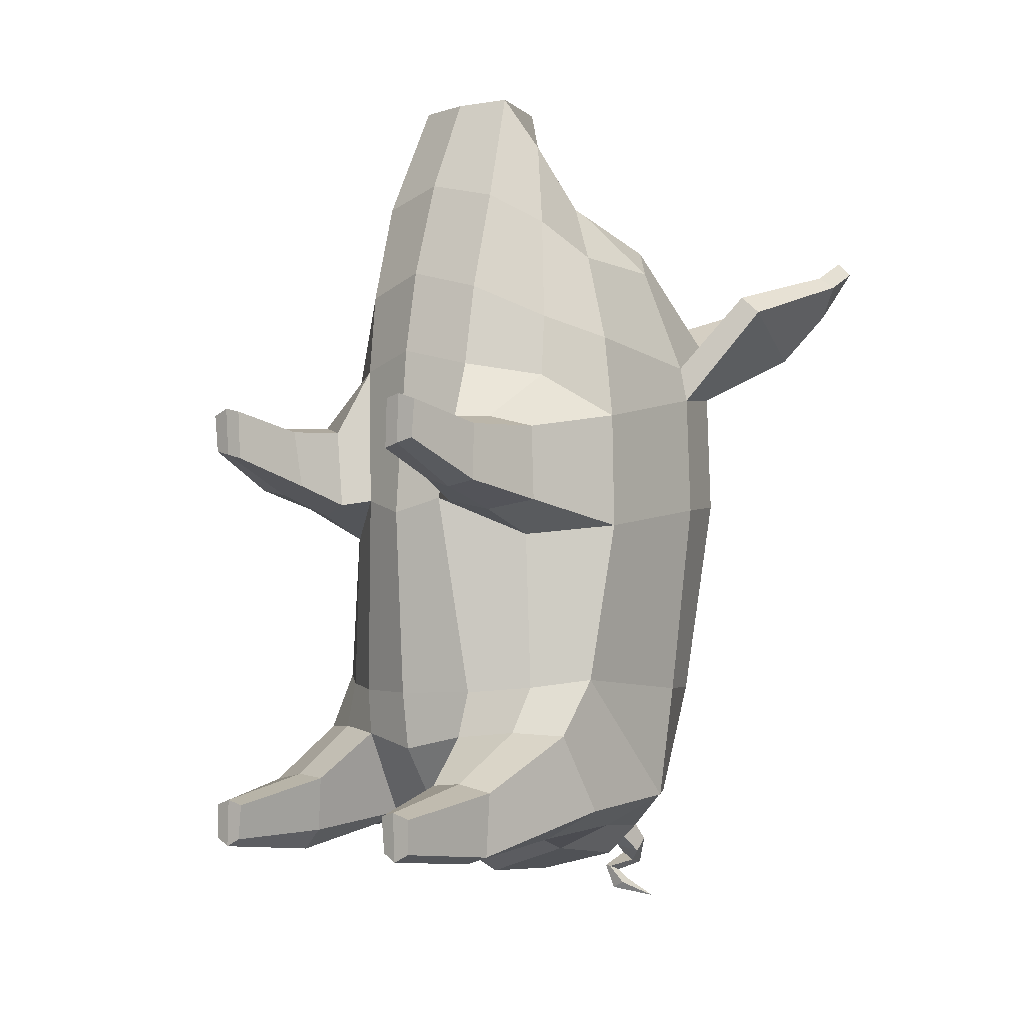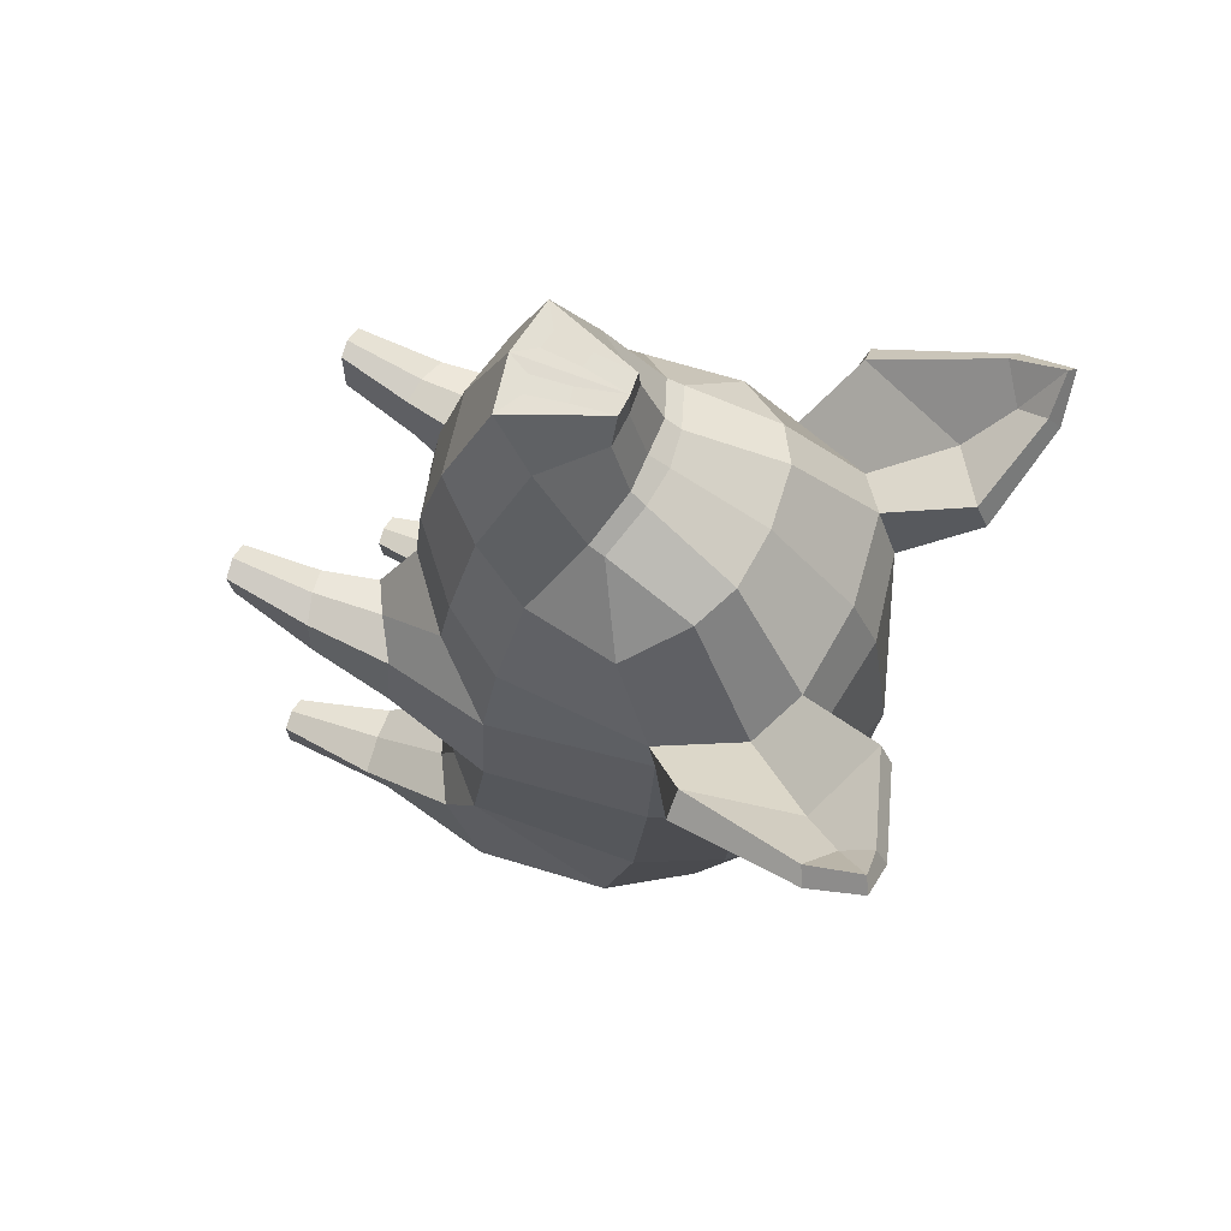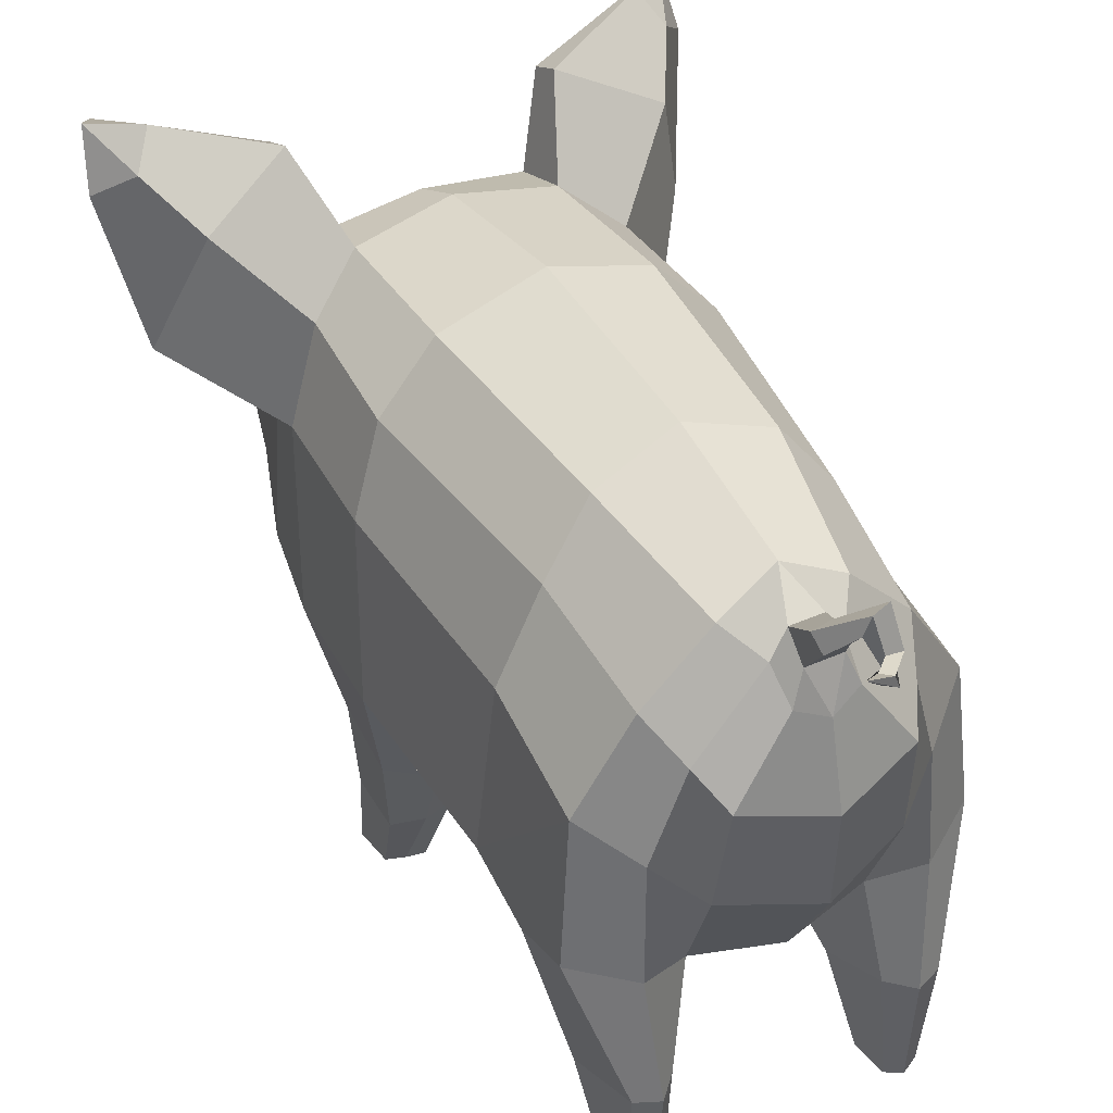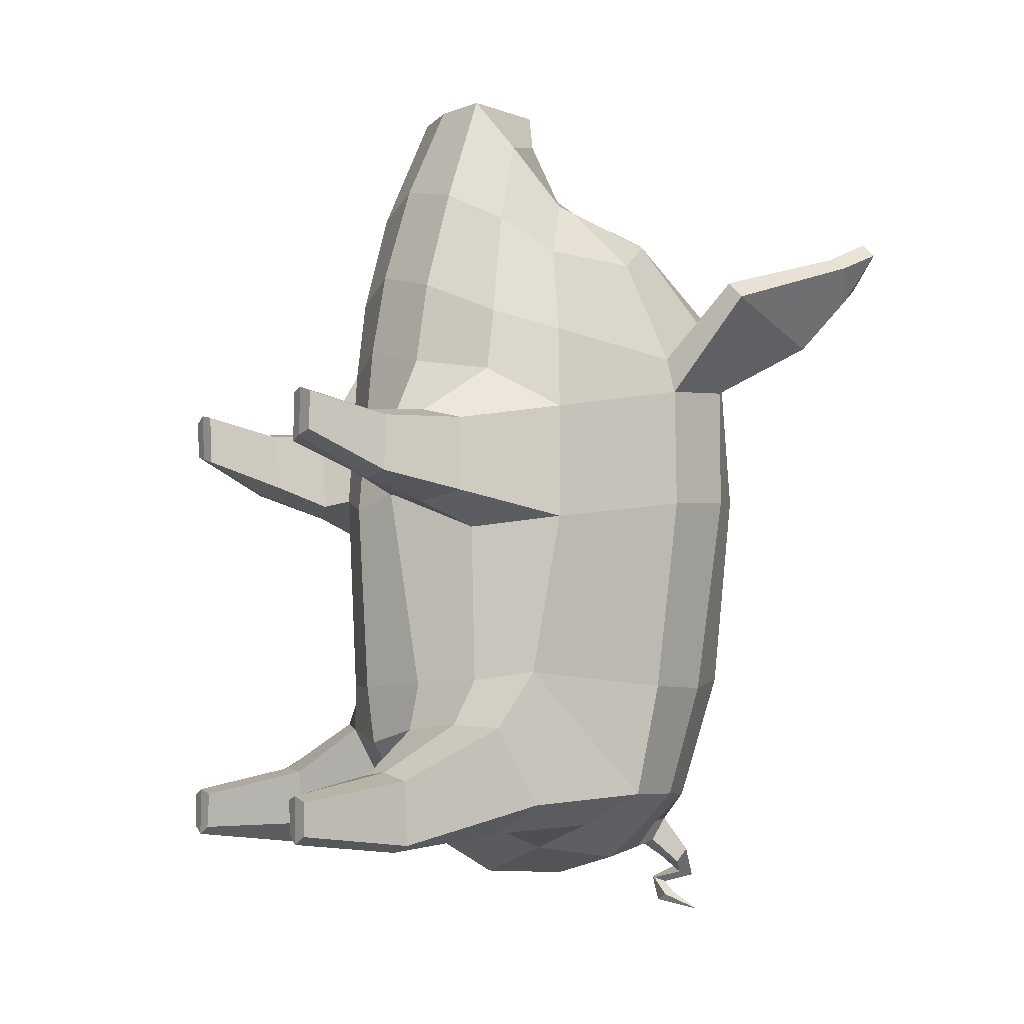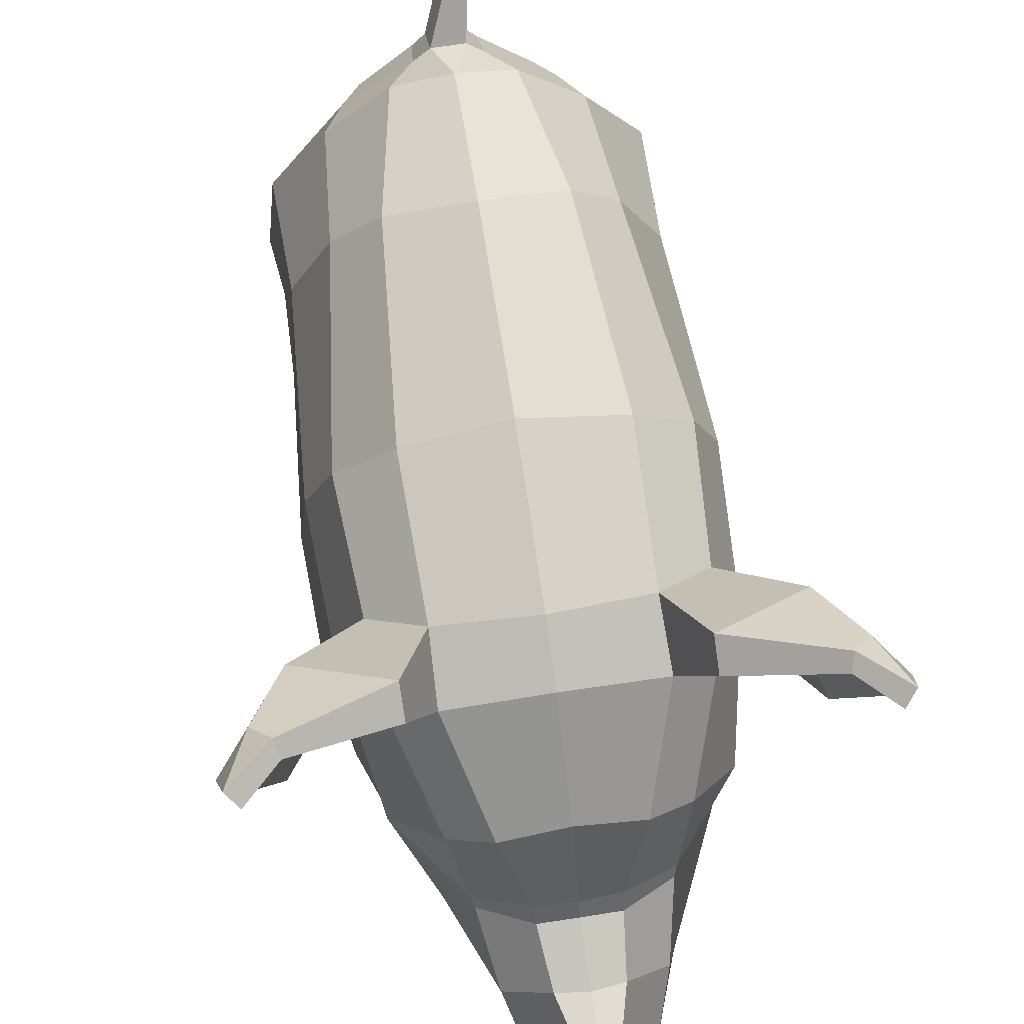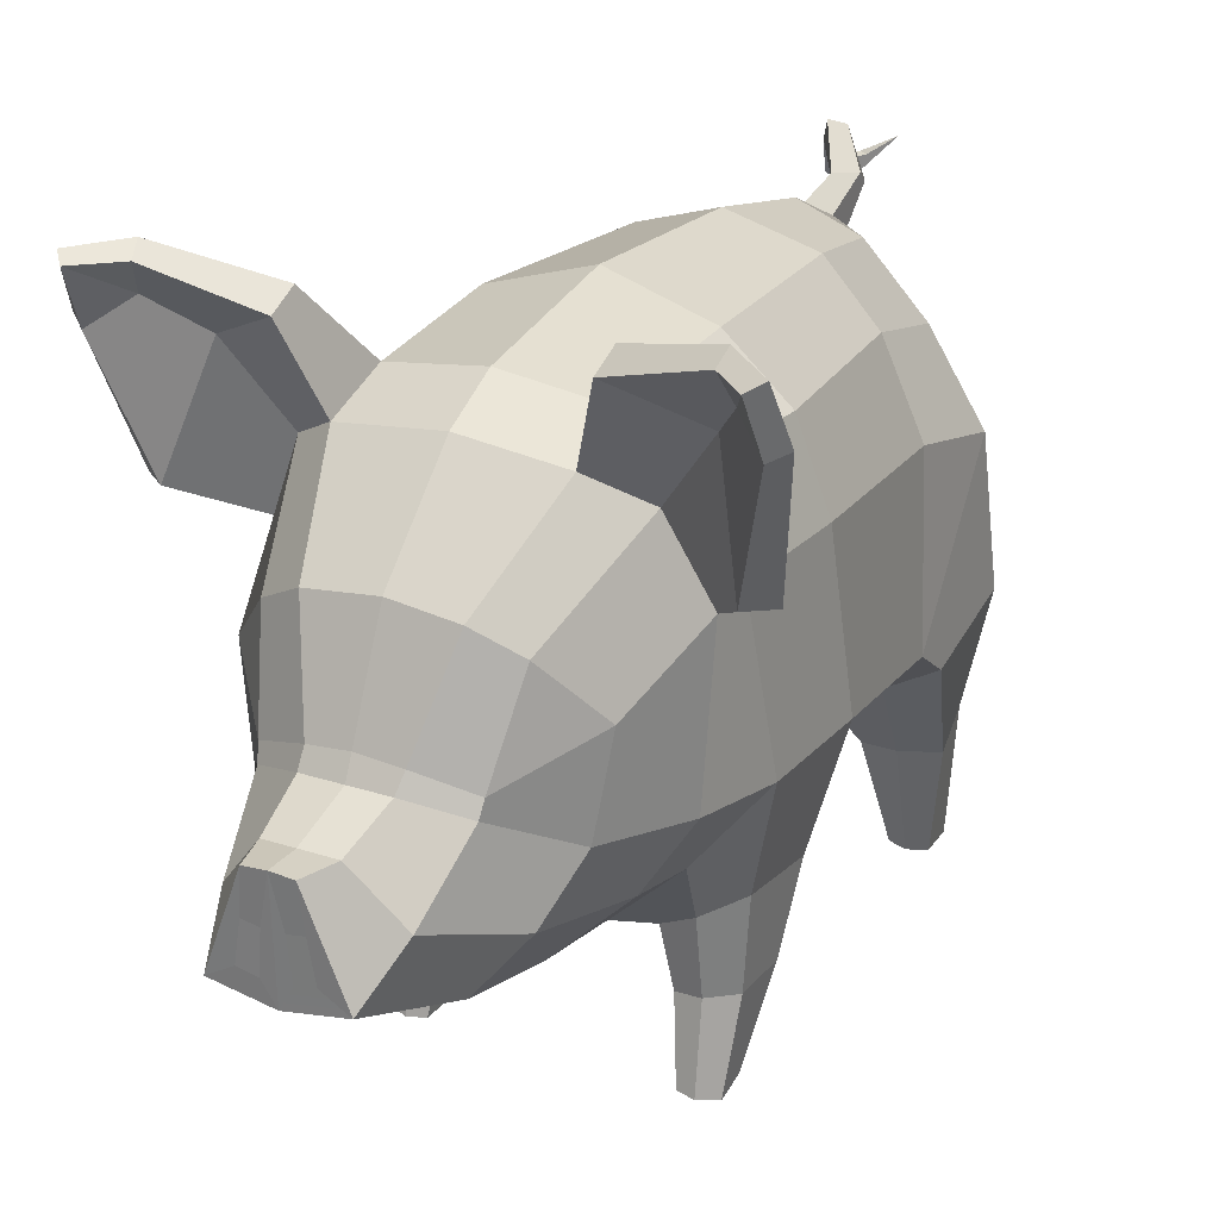
<metadata>
{"format":"obj","ext":"obj","renderer":"f3d","projection":"perspective","resolution":1024,"background":"white","views":[{"elev":-2.9,"azim":39.1,"up":"+Z"},{"elev":67.1,"azim":112.9,"up":"+Z"},{"elev":39.8,"azim":151.0,"up":"+Y"},{"elev":-5.6,"azim":58.3,"up":"+Z"},{"elev":71.3,"azim":-8.8,"up":"+Y"},{"elev":25.3,"azim":27.6,"up":"+Y"}]}
</metadata>
<code>
o pig
v 0.6346 0.9668 0.7621
v 0.5439 0.5943 0.702
v 0.5654 0.5787 0.4316
v 0.6514 0.9551 0.3476
v 0.4102 0.5127 0.7399
v 0.4642 0.7547 0.9096
v 0.2427 0.5738 0.9521
v 0.2921 0.4477 0.7105
v 0.5207 0.2938 0.6913
v 0.5246 0.2869 0.4901
v 0.3327 0.2543 0.7036
v 0.4212 0.2681 0.7212
v 0.4469 0.7915 1.137
v 0.2511 0.6135 1.247
v 0.1719 0.5052 0.4479
v 0.422 0.7127 0.3133
v 0.4082 0.5069 0.3985
v 0.2693 0.4498 0.4329
v 0.3173 0.2802 0.4999
v 0.4149 0.2791 0.4703
v 0.2492 0.5841 -0.2745
v 0.4423 0.7145 -0.2569
v 0.518 1.803 0.4528
v 0.4306 1.747 -0.2786
v 0.2731 1.95 -0.2413
v 0.3294 1.994 0.4788
v 0.8414 1.664 1.213
v 0.5875 1.53 0.866
v 0.4865 1.826 0.8961
v 0.7079 2.075 1.065
v 0.7618 1.668 1.279
v 0.5775 1.502 0.9915
v 0.3158 1.964 0.9866
v 0.4152 2.205 1.19
v 0.3229 1.888 1.204
v 0.4142 2.16 1.295
v 0.2176 0.5666 -0.4406
v 0.4143 0.6423 -0.4213
v 0.5791 1.351 -0.6827
v 0.6047 0.8681 -0.2286
v 0.5813 0.7336 -0.4324
v 0.6205 0.8743 -0.7126
v 0.5656 1.456 -0.2747
v 0.4045 0.003357 -0.6686
v 0.3957 0.3624 -0.5925
v 0.28 0.3576 -0.6035
v 0.3458 0.01009 -0.6856
v 0.482 0.4121 -0.8516
v 0.5267 0.3763 -0.6195
v 0.4699 0.008731 -0.6896
v 0.4683 0.0095 -0.809
v 0.5753 1 1.066
v 0.5047 1.364 1.36
v 0.4577 1.053 1.39
v 0.4827 1.792 1.1
v 0.3531 1.545 1.481
v 0.657 2.034 1.166
v 0.3773 0.8679 1.513
v 0.251 0.7086 1.608
v 0.2515 1.002 1.84
v 0.1963 0.8646 2.011
v 0.3003 1.243 1.598
v 0.2931 1.19 1.617
v 0.2151 1.62 1.53
v 0.1272 1.25 1.703
v 0.1332 1.302 1.659
v 0.1064 1.182 1.896
v 0.07256 1.188 2.025
v 0.7668 2.161 1.312
v 0.7409 2.262 1.366
v 0.8724 2.083 1.397
v 0.8567 2.266 1.48
v 0.9241 2.108 1.357
v 0.8971 2.288 1.434
v 0.7533 2.304 1.318
v 0.8184 2.199 1.251
v 0.4247 1.214 -0.8
v 0.437 0.8213 -0.8219
v 0.2737 0.7762 -0.7578
v 0.2874 1.093 -0.8888
v 0.2686 1.437 -0.9361
v 0.3291 1.53 -0.8291
v 0.3296 0.3989 -0.8034
v 0.4018 0.4016 -0.8798
v 0.4103 0.00418 -0.8387
v 0.3576 0.01055 -0.8105
v 0.4211 -0.002146 0.6077
v 0.4316 -0.004093 0.7796
v 0.3715 0.001138 0.7657
v 0.3635 0.003395 0.592
v 0.6115 1.519 0.4268
v 0 1.927 1.211
v 0 1.641 1.52
v 0 2.018 1.017
v 5e-05 2.099 0.4788
v 0.0004 2.044 -0.2046
v -0.00069 1.047 -0.9911
v -5.7e-05 1.371 -1.01
v -0.001823 0.7413 -0.8165
v -0.001697 0.5028 -0.2785
v -0.001921 0.5319 -0.4891
v -0.000363 0.4602 0.3975
v -0.000339 0.5143 1.013
v -0.000145 0.5677 1.314
v 0 0.6737 1.667
v 0 0.8286 2.01
v 0.1073 0.9182 2.013
v 0.08593 1.047 2.017
v 0 1.192 1.909
v 0 1.195 2.026
v 0 1.32 1.671
v 0 1.251 1.704
v -0.6349 0.9669 0.7619
v -0.6518 0.9554 0.3473
v -0.5659 0.5789 0.4312
v -0.5445 0.5943 0.7016
v -0.3181 0.2801 0.4995
v -0.2699 0.4498 0.4326
v -0.2929 0.4476 0.7104
v -0.3336 0.2542 0.7032
v -0.1725 0.5052 0.4478
v -0.2435 0.5742 0.9533
v -0.8414 1.664 1.213
v -0.7079 2.075 1.065
v -0.4865 1.826 0.8961
v -0.5875 1.53 0.866
v -0.5775 1.502 0.9915
v -0.7618 1.668 1.279
v -0.3158 1.964 0.9866
v -0.3292 1.994 0.4789
v -0.5176 1.803 0.4529
v -0.4152 2.205 1.19
v -0.3229 1.888 1.204
v -0.4142 2.16 1.295
v -0.429 1.747 -0.2787
v -0.565 1.457 -0.2747
v -0.6112 1.52 0.4268
v -0.4458 0.7148 -0.2567
v -0.4189 0.6422 -0.4211
v -0.2223 0.566 -0.4405
v -0.253 0.584 -0.2745
v -0.5794 1.352 -0.6826
v -0.6239 0.8755 -0.7123
v -0.5854 0.7346 -0.4321
v -0.6075 0.8693 -0.2283
v -0.5755 1 1.066
v -0.4577 1.053 1.39
v -0.5047 1.364 1.36
v -0.4827 1.792 1.1
v -0.3531 1.545 1.481
v -0.657 2.034 1.166
v -0.4471 0.7916 1.137
v -0.2514 0.6136 1.247
v -0.2511 0.7089 1.608
v -0.3774 0.8679 1.513
v -0.2151 1.62 1.53
v -0.1963 0.8646 2.011
v -0.07256 1.188 2.025
v -0.1064 1.182 1.896
v -0.2515 1.002 1.84
v -0.8567 2.266 1.48
v -0.7668 2.161 1.312
v -0.7409 2.262 1.366
v -0.8724 2.083 1.397
v -0.8971 2.288 1.434
v -0.9241 2.108 1.357
v -0.7533 2.304 1.318
v -0.8184 2.199 1.251
v -0.4258 1.214 -0.7999
v -0.2891 1.093 -0.8888
v -0.2777 0.7756 -0.7576
v -0.4408 0.8212 -0.8217
v -0.3289 1.53 -0.8291
v -0.2686 1.437 -0.9361
v -0.5253 0.287 0.4896
v -0.5216 0.2938 0.6909
v -0.336 0.3982 -0.8031
v -0.3664 0.01004 -0.8101
v -0.4193 0.003994 -0.8382
v -0.4083 0.4014 -0.8795
v -0.2866 0.3567 -0.6032
v -0.3545 0.009547 -0.6852
v -0.4883 0.4123 -0.8512
v -0.4772 0.009689 -0.8085
v -0.4787 0.008968 -0.6892
v -0.5331 0.377 -0.6191
v -0.4133 0.003189 -0.6682
v -0.3727 0.000989 0.7652
v -0.4327 -0.0042 0.779
v -0.4222 -0.002187 0.6071
v -0.3645 0.003315 0.5915
v -0.4022 0.3622 -0.5922
v -0.4227 0.7128 0.3131
v -0.2931 1.19 1.617
v -0.3003 1.243 1.598
v -0.1332 1.302 1.659
v -0.1272 1.25 1.703
v -0.4647 0.7547 0.9096
v -0.4109 0.5126 0.7398
v -0.4221 0.268 0.7208
v -0.2721 1.95 -0.2414
v -0.03295 1.038 2.017
v -0.04406 0.904 2.014
v 0.05941 1.789 -0.8892
v 1.3e-05 1.644 -0.9405
v -0.05941 1.789 -0.8892
v 0.1902 1.842 -0.7013
v 0.1075 1.768 -0.8139
v 0.05348 1.852 -0.8045
v 0 1.935 -0.6693
v -0.05348 1.852 -0.8045
v -0.09875 1.686 -0.9122
v -0.1075 1.768 -0.8139
v 0.3972 1.631 -0.6905
v 0.09881 1.686 -0.9122
v -0.3968 1.631 -0.6905
v -0.19 1.842 -0.7013
v -0.4157 0.2791 0.4698
v -0.4087 0.5069 0.3982
v 0.07107 1.903 -0.9821
v 0.07802 1.944 -0.9318
v -0.01892 1.887 -0.9613
v -0.001644 1.935 -0.9125
v -0.01333 2.039 -1.045
v -0.07086 2.05 -1.032
v -0.06942 1.998 -1.006
v -0.00016 1.967 -1.03
v -0.04117 1.923 -1.07
v -0.08437 1.931 -1.083
v -0.08199 1.889 -1.052
v -0.04641 1.87 -1.052
v 0.01388 1.934 -1.121
v -0.01545 1.933 -1.147
v -0.03694 1.883 -1.141
v 0.002738 1.89 -1.118
v 0.08833 1.985 -1.175
v -0.08611 1.047 2.018
v 0.03277 1.038 2.017
v 0.04348 0.9043 2.012
v -0.1079 0.9179 2.015
v 0.498 0.003114 0.7571
v 0.4848 0.004493 0.6227
v -0.4859 0.004495 0.6221
v -0.4992 0.003069 0.7565
f 1 2 3 4
f 5 6 7 8
f 3 2 9 10
f 5 8 11 12
f 6 13 14 7
f 15 16 17 18
f 19 18 17 20
f 21 22 16 15
f 23 24 25 26
f 27 28 29 30
f 28 27 31 32
f 33 29 23 26
f 33 34 30 29
f 35 36 34 33
f 22 21 37 38
f 39 40 41 42
f 40 39 43
f 44 45 46 47
f 48 49 50 51
f 32 52 1 28
f 32 53 54 52
f 55 56 53 32
f 57 55 32 31
f 14 13 58 59
f 58 60 61 59
f 54 53 62 63
f 35 64 56 55
f 65 63 62 66
f 57 36 35 55
f 60 67 68 61
f 69 70 36 57
f 71 69 57 31
f 72 71 73 74
f 72 74 75 70
f 31 27 73 71
f 76 73 27 30
f 75 76 30 34
f 77 78 79 80
f 80 81 82 77
f 83 84 85 86
f 46 83 86 47
f 47 86 85 44
f 36 70 75 34
f 87 88 89 90
f 28 91 23 29
f 4 91 28 1
f 40 43 91 4
f 35 92 93 64
f 33 94 92 35
f 95 94 33 26
f 96 95 26 25
f 80 97 98 81
f 79 99 97 80
f 21 100 101 37
f 21 15 102 100
f 15 7 103 102
f 104 103 7 14
f 14 59 105 104
f 61 106 105 59
f 107 61 68 108
f 67 109 110 68
f 65 66 111 112
f 113 114 115 116
f 117 118 119 120
f 121 122 119 118
f 123 124 125 126
f 126 127 128 123
f 129 130 131 125
f 129 125 124 132
f 133 129 132 134
f 131 135 136 137
f 138 139 140 141
f 142 143 144 145
f 146 127 126 113
f 127 146 147 148
f 149 127 148 150
f 151 128 127 149
f 152 153 154 155
f 133 149 150 156
f 151 149 133 134
f 157 158 159 160
f 161 162 163
f 161 164 162
f 161 165 166 164
f 161 163 167 165
f 128 164 166 123
f 165 168 166
f 165 167 168
f 169 170 171 172
f 170 169 173 174
f 175 176 116 115
f 177 178 179 180
f 181 182 178 177
f 183 184 185 186
f 182 187 179 178
f 134 132 167 163
f 188 189 190 191
f 181 192 187 182
f 126 125 131 137
f 114 113 126 137
f 145 114 137 136
f 121 193 138 141
f 194 195 148 147
f 196 195 194 197
f 154 157 160 155
f 198 122 153 152
f 199 119 122 198
f 199 200 120 119
f 133 156 93 92
f 129 133 92 94
f 95 130 129 94
f 96 201 130 95
f 170 174 98 97
f 99 171 170 97
f 141 140 101 100
f 121 141 100 102
f 122 121 102 103
f 122 103 104 153
f 153 104 105 154
f 154 105 106 157
f 110 202 203 106
f 158 110 109 159
f 196 197 112 111
f 62 53 56
f 66 62 56 64
f 111 66 64 93
f 156 196 111 93
f 156 150 195 196
f 148 195 150
f 204 205 206
f 207 208 209 210
f 210 209 211
f 206 212 213 211
f 207 25 24 214
f 81 215 208 82
f 25 207 210 96
f 81 98 205 215
f 136 135 216 142
f 174 173 213 212
f 201 96 210 217
f 174 212 205 98
f 72 69 71
f 72 70 69
f 162 164 128 151
f 163 162 151 134
f 74 76 75
f 74 73 76
f 168 167 132 124
f 166 168 124 123
f 218 219 118 117
f 121 118 219 193
f 11 8 18 19
f 15 18 8 7
f 23 91 43 24
f 131 130 201 135
f 217 216 135 201
f 43 39 214 24
f 145 136 142
f 209 204 220 221
f 220 204 206 222
f 222 206 211 223
f 221 223 211 209
f 204 215 205
f 206 205 212
f 217 210 211 213
f 224 225 223 221
f 226 222 223 225
f 227 220 222 226
f 220 227 224 221
f 228 229 225 224
f 230 226 225 229
f 231 227 226 230
f 227 231 228 224
f 232 233 229 228
f 233 234 230 229
f 235 231 230 234
f 231 235 236 232 228
f 236 233 232
f 234 233 236
f 236 235 234
f 110 158 237 202
f 110 238 108 68
f 238 239 107 108
f 237 240 203 202
f 110 106 239 238
f 157 240 237 158
f 106 203 240 157
f 239 106 61 107
f 101 99 79 37
f 101 140 171 99
f 10 9 241 242
f 90 19 20 87
f 89 11 19 90
f 12 11 89 88
f 200 189 188 120
f 191 117 120 188
f 190 218 117 191
f 243 244 176 175
f 45 38 37 46
f 37 79 83 46
f 79 78 84 83
f 42 41 49 48
f 143 183 186 144
f 171 177 180 172
f 140 181 177 171
f 139 192 181 140
f 82 208 207 214
f 77 82 214 39
f 39 42 78 77
f 84 78 42 48
f 85 84 48 51
f 44 85 51 50
f 50 49 45 44
f 49 41 38 45
f 40 22 38 41
f 16 22 40 4
f 17 16 4 3
f 20 17 3 10
f 87 20 10 242
f 242 241 88 87
f 9 12 88 241
f 2 5 12 9
f 2 1 6 5
f 1 52 13 6
f 58 13 52 54
f 54 63 60 58
f 63 65 67 60
f 65 112 109 67
f 159 109 112 197
f 160 159 197 194
f 155 160 194 147
f 146 152 155 147
f 113 198 152 146
f 116 199 198 113
f 116 176 200 199
f 176 244 189 200
f 190 189 244 243
f 243 175 218 190
f 175 115 219 218
f 193 219 115 114
f 138 193 114 145
f 145 144 139 138
f 144 186 192 139
f 187 192 186 185
f 179 187 185 184
f 180 179 184 183
f 172 180 183 143
f 142 169 172 143
f 173 169 142 216
f 213 173 216 217
f 208 215 204 209

</code>
